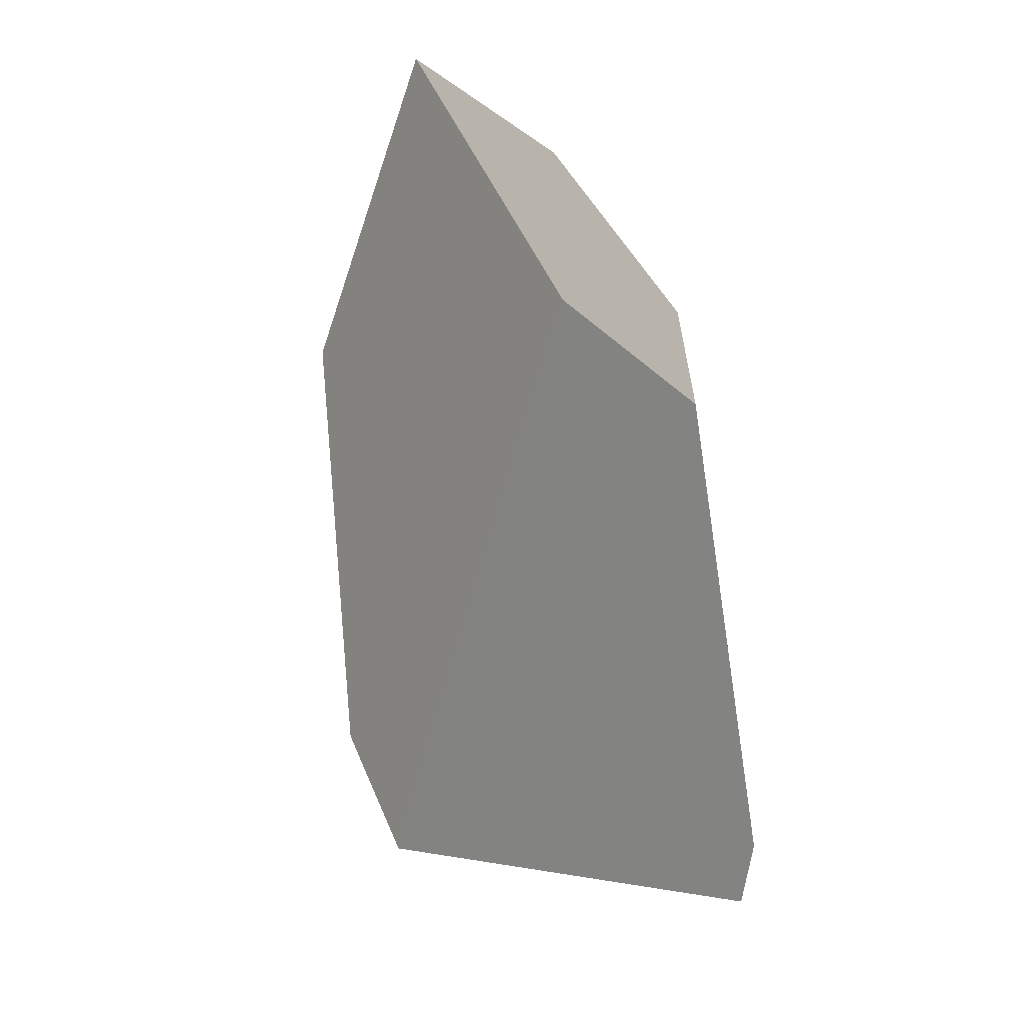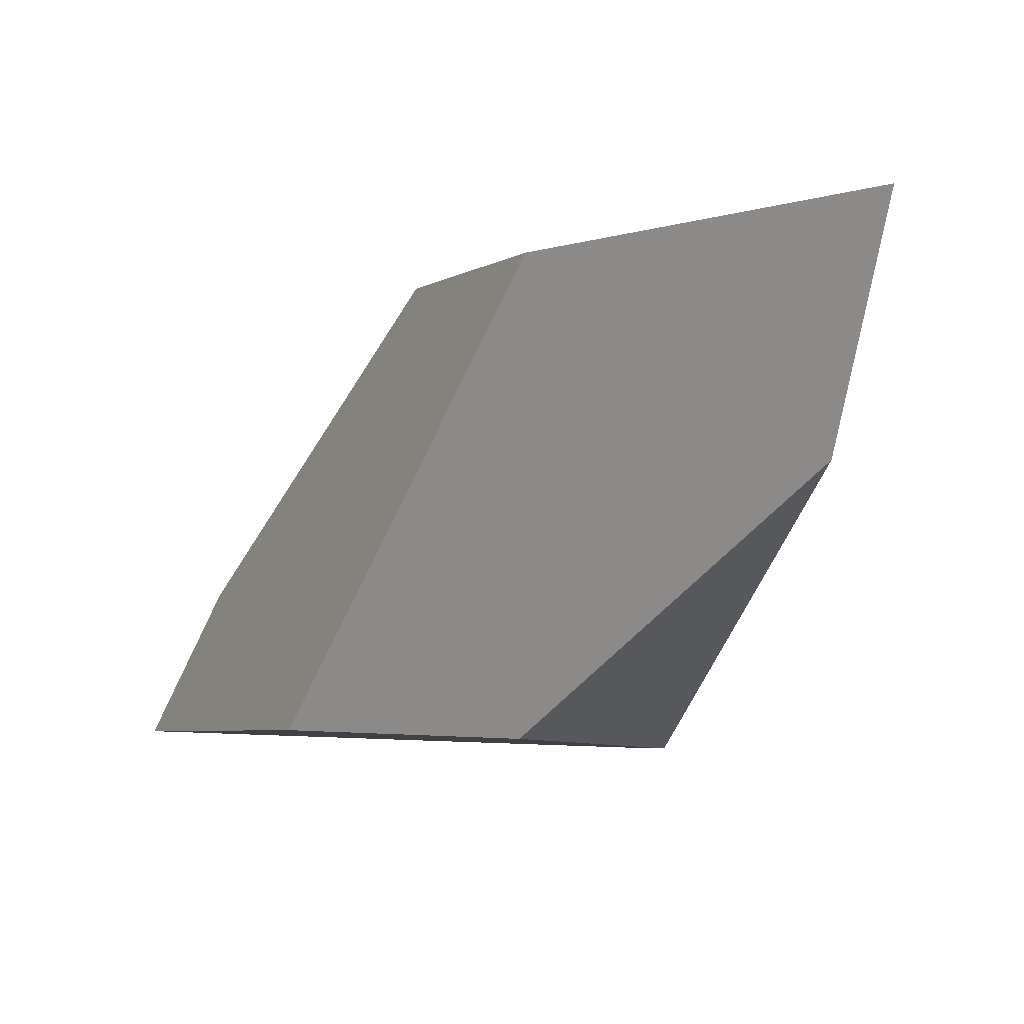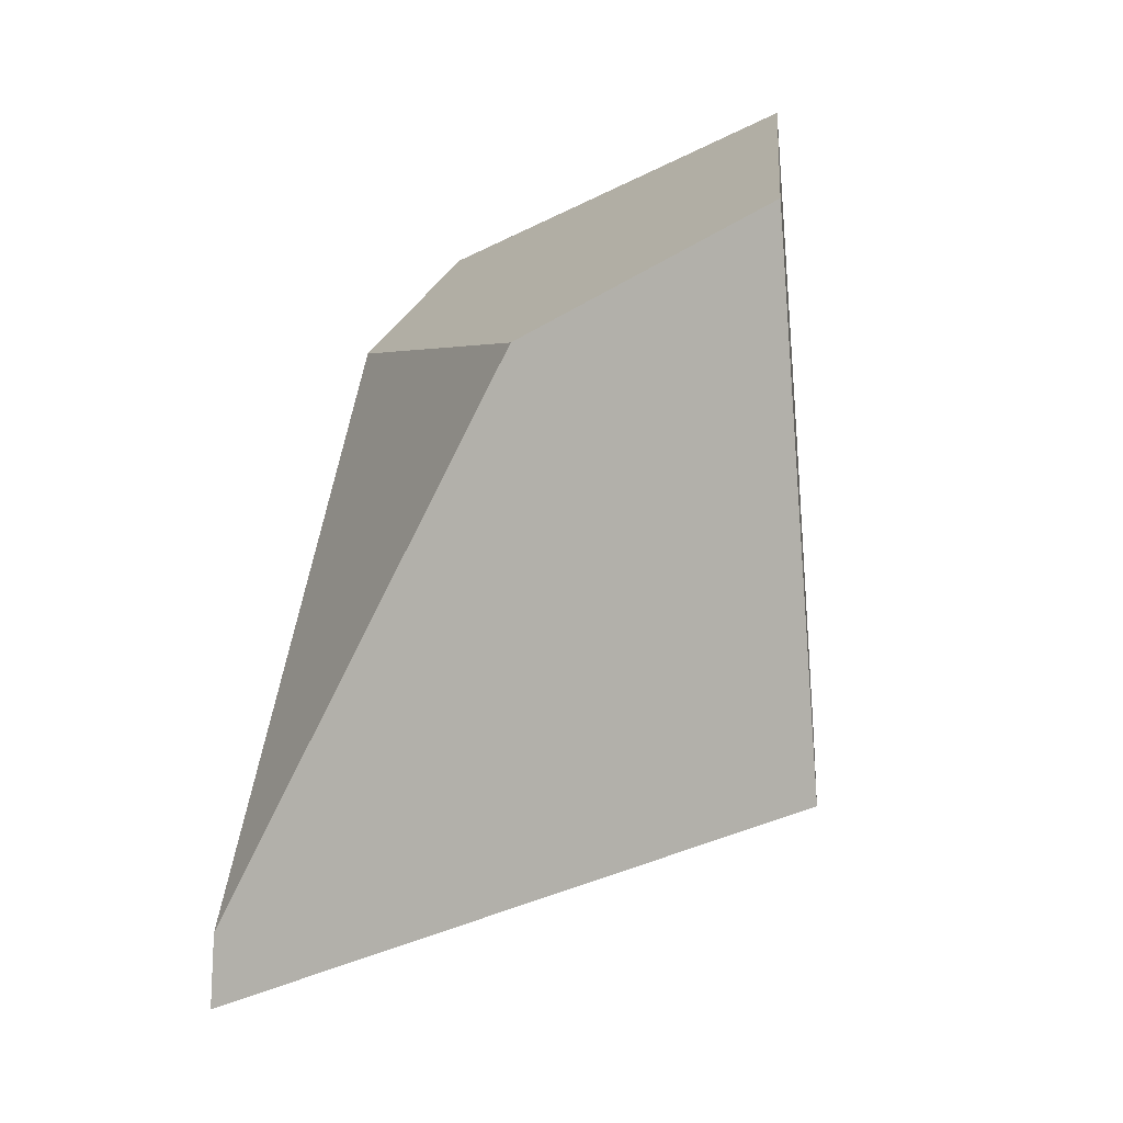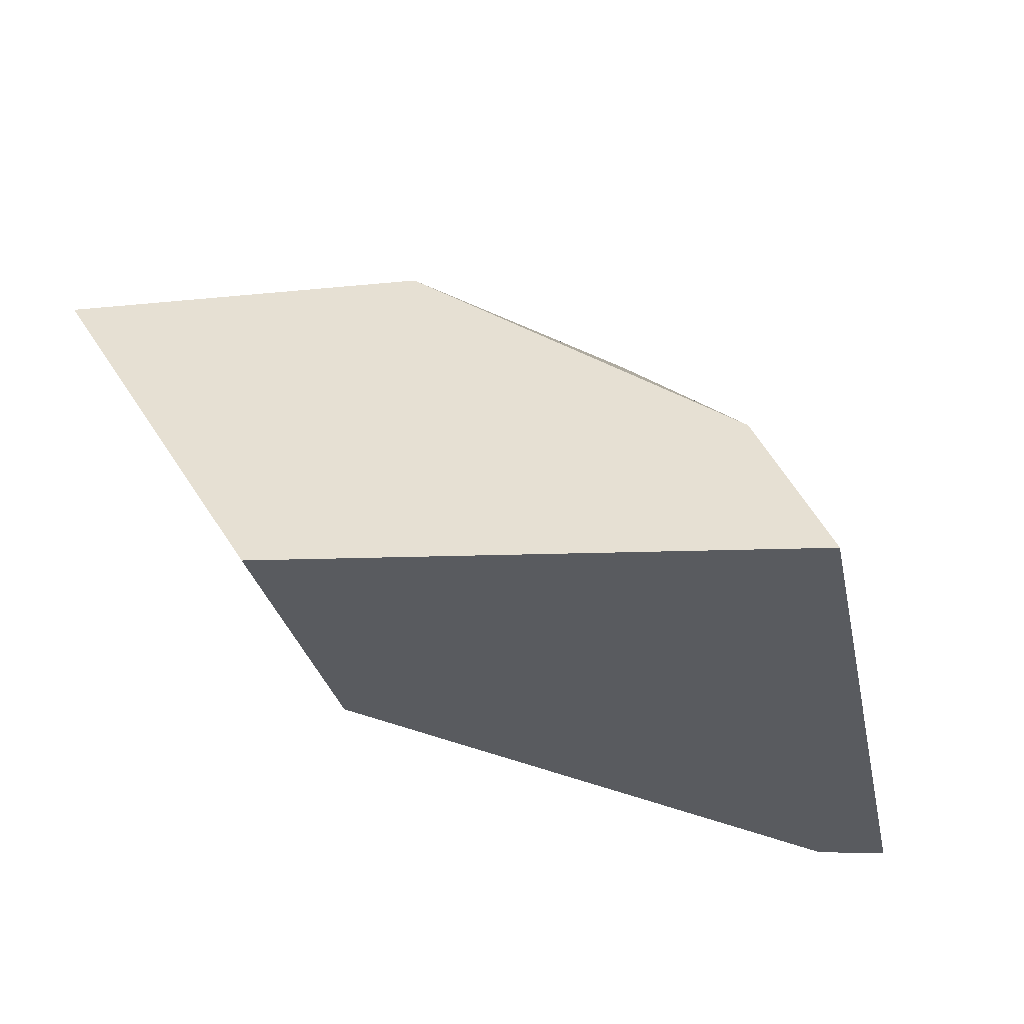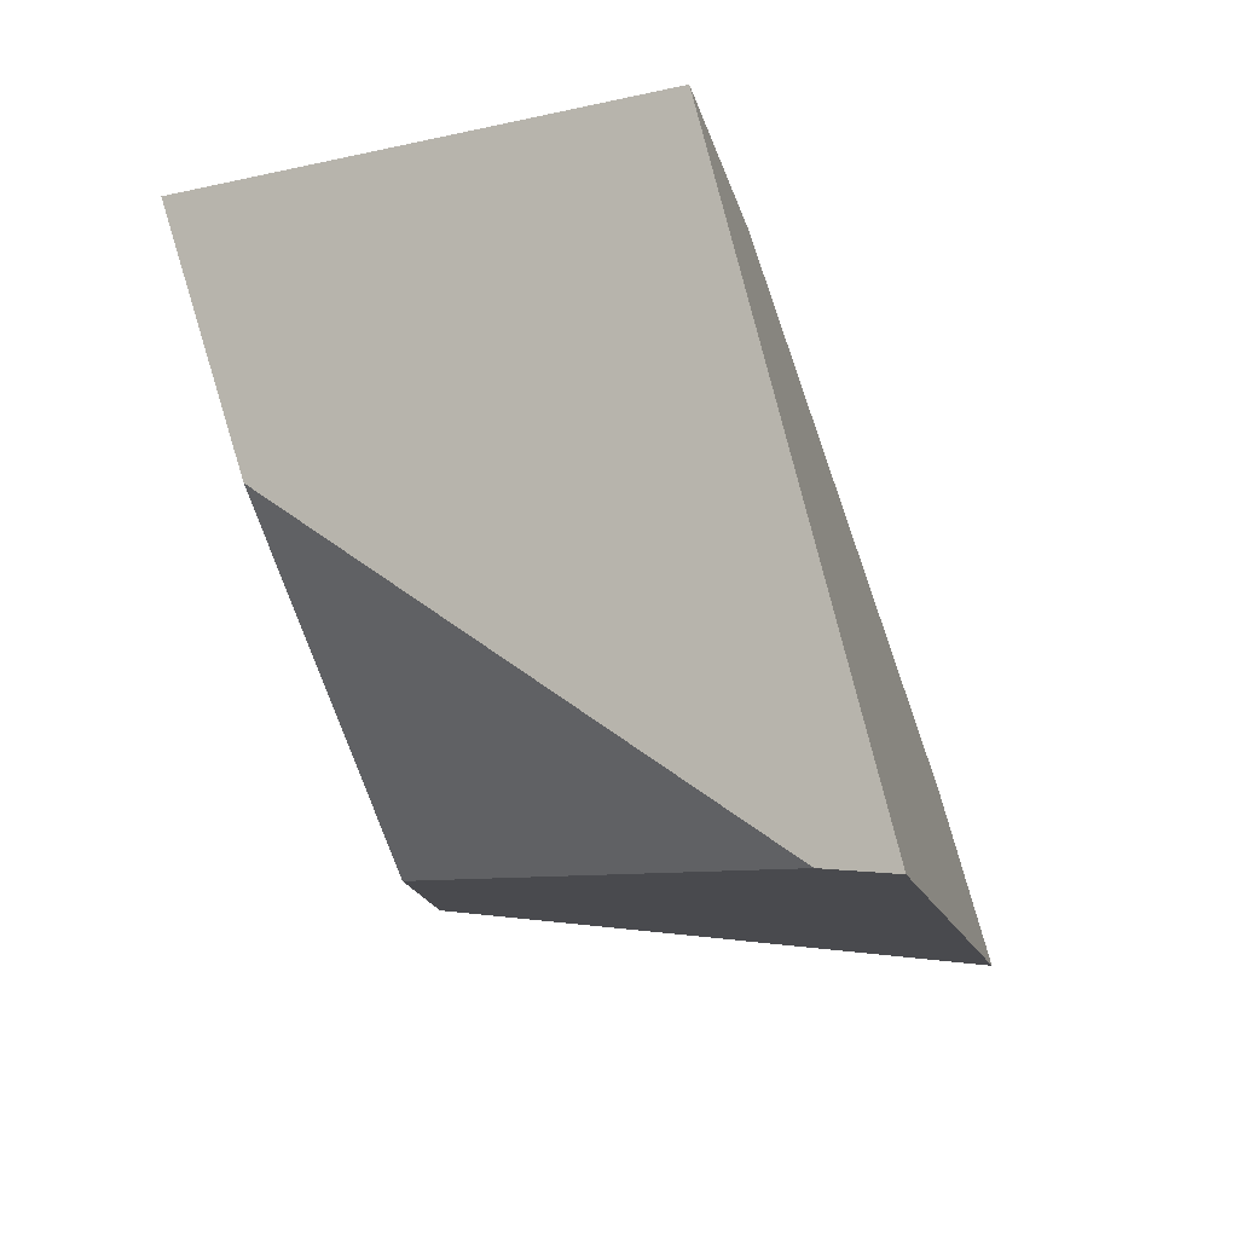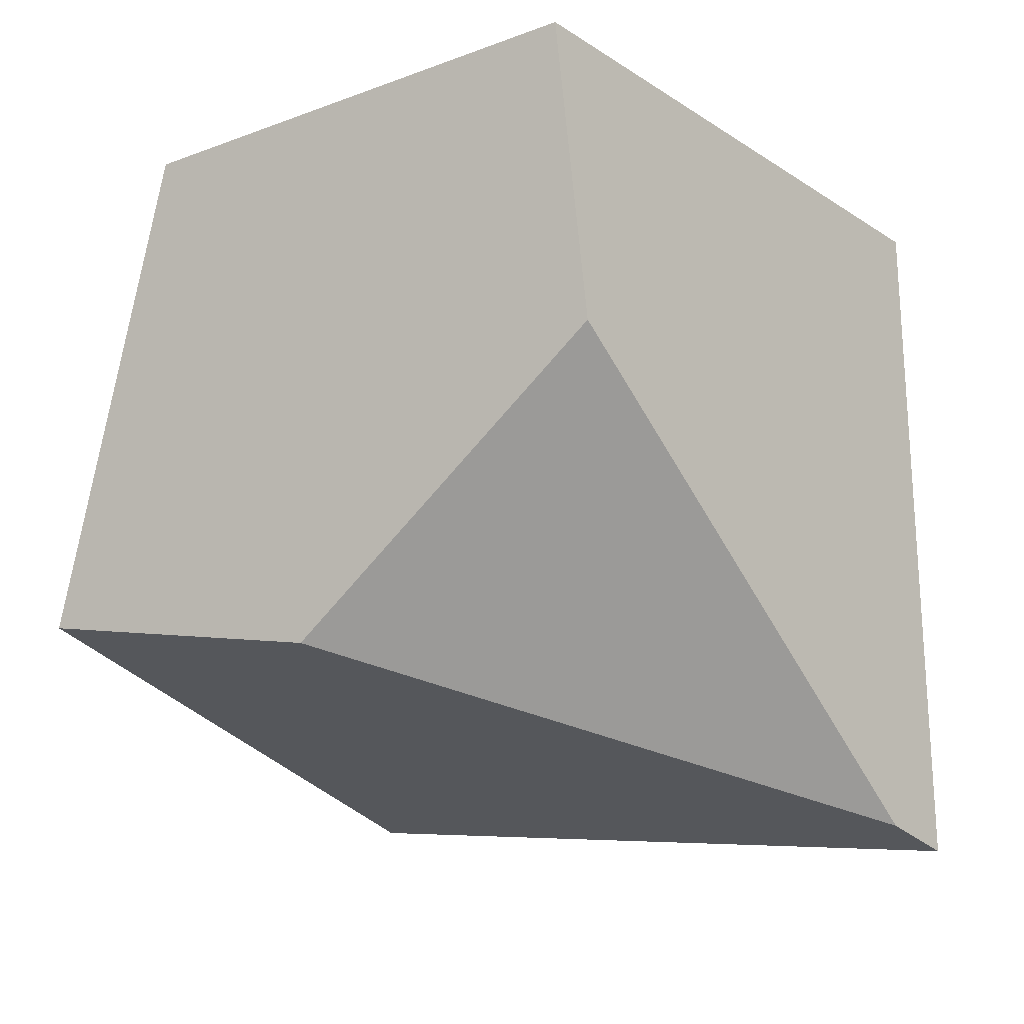
<metadata>
{"format":"obj","ext":"obj","renderer":"f3d","projection":"perspective","resolution":1024,"background":"white","views":[{"elev":45.7,"azim":-44.6,"up":"+Z"},{"elev":6.3,"azim":15.5,"up":"+Y"},{"elev":-27.6,"azim":108.7,"up":"+Z"},{"elev":49.2,"azim":110.2,"up":"+Y"},{"elev":-19.8,"azim":147.3,"up":"+Y"},{"elev":-20.3,"azim":70.8,"up":"+Y"}]}
</metadata>
<code>
v 0.003393 0.2614 -0.7926
v -0.01109 0.2578 -0.7359
v 0.01736 0.2636 -0.6938
v 0.05958 0.2732 -0.7404
v 0.02492 0.2663 -0.8115
v 0.04989 0.2323 -0.7485
v 0.01079 0.1736 -0.8135
v 0.005869 0.1714 -0.8232
v -0.052 0.2067 -0.7573
v -0.06263 0.1841 -0.7543
v 0.009713 0.1936 -0.7187
v -0.01383 0.1996 -0.6872
f 1 2 3
f 1 3 4
f 1 4 5
f 6 7 8
f 6 8 5
f 6 5 4
f 9 1 5
f 9 5 8
f 9 8 10
f 7 11 12
f 7 12 10
f 7 10 8
f 3 2 9
f 3 9 10
f 3 10 12
f 11 6 4
f 11 4 3
f 11 3 12
f 9 2 1
f 7 6 11

</code>
